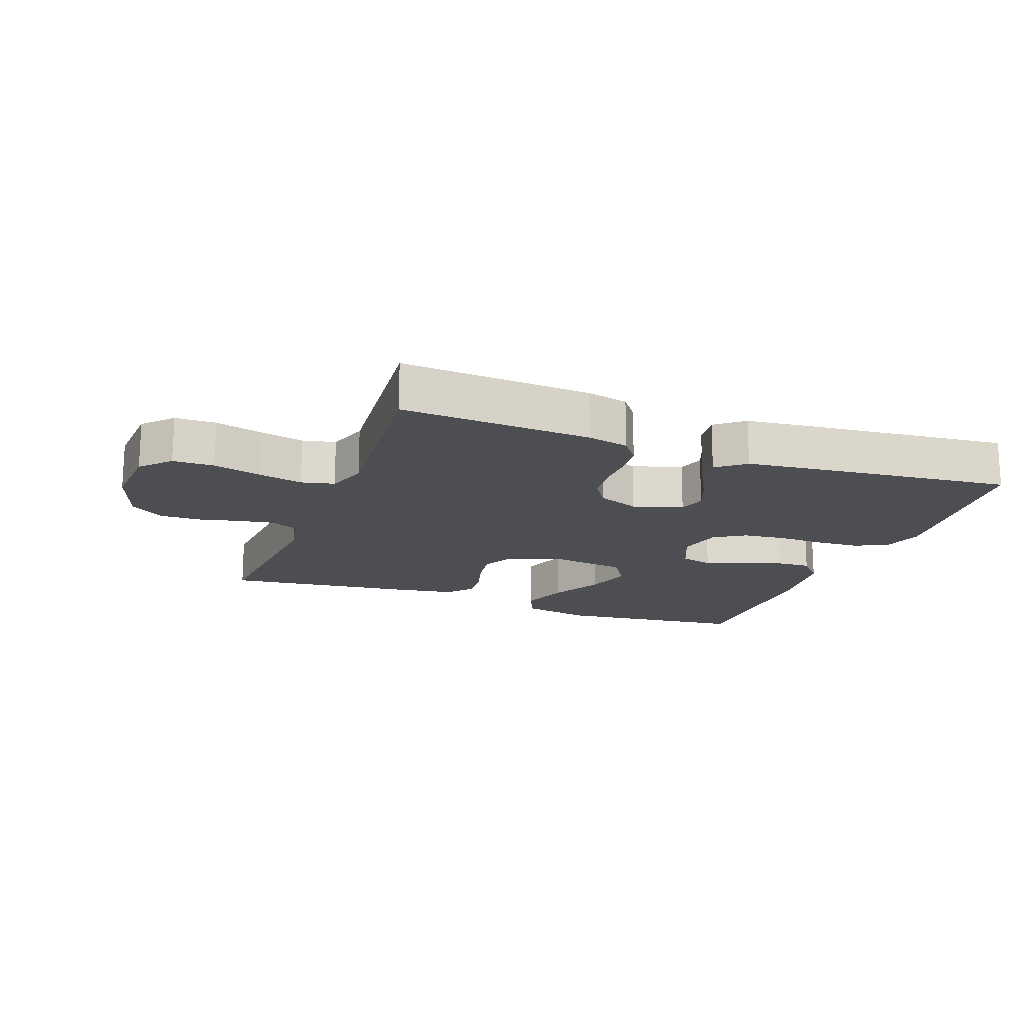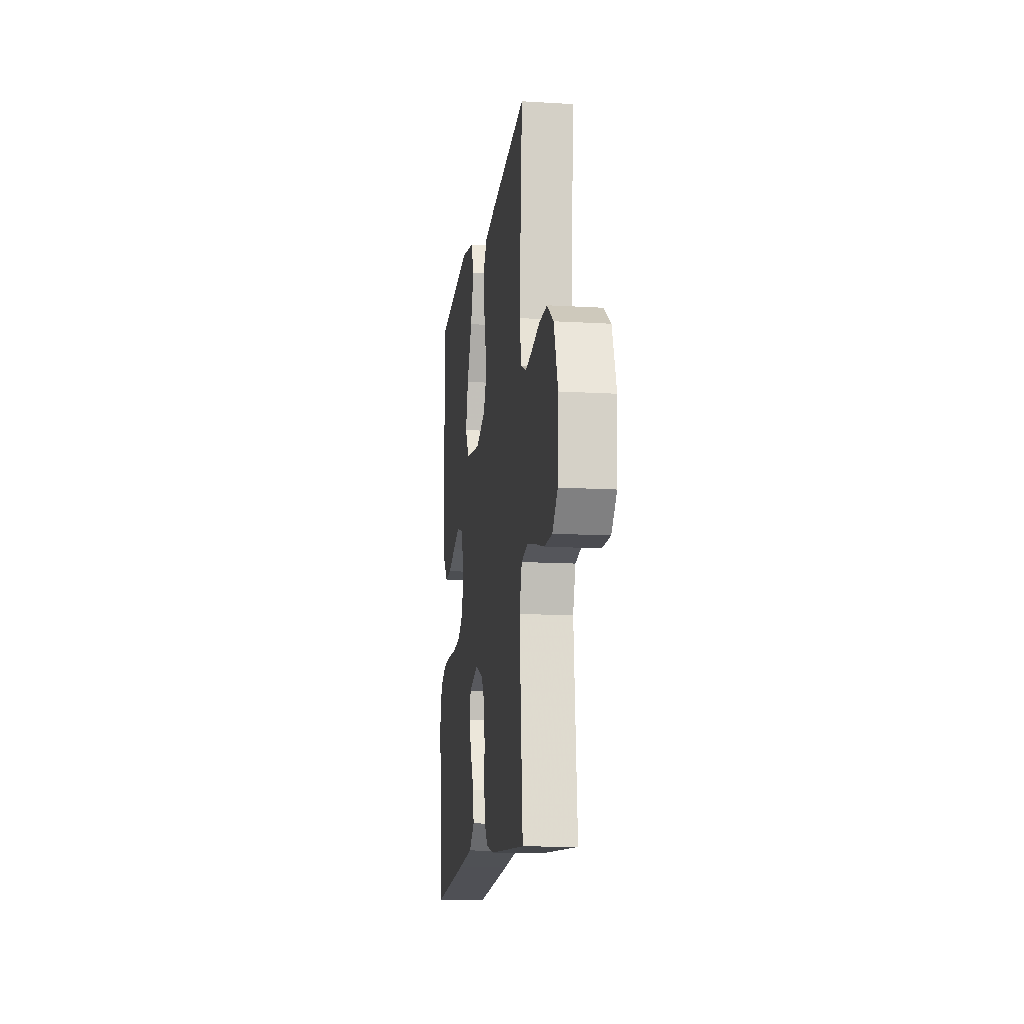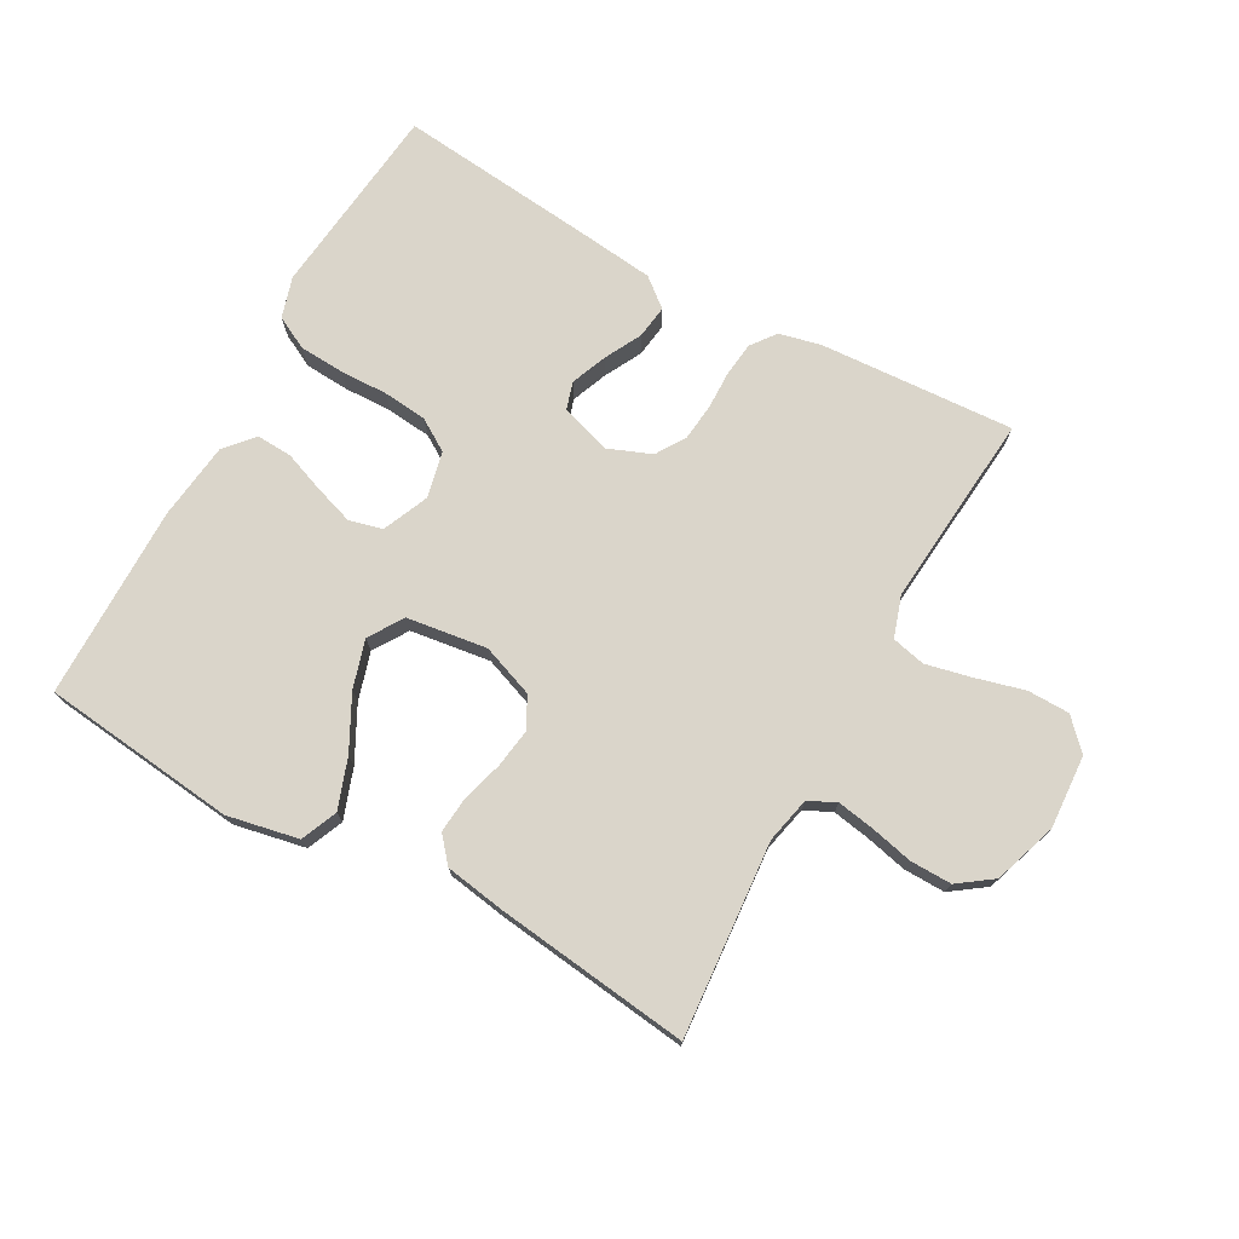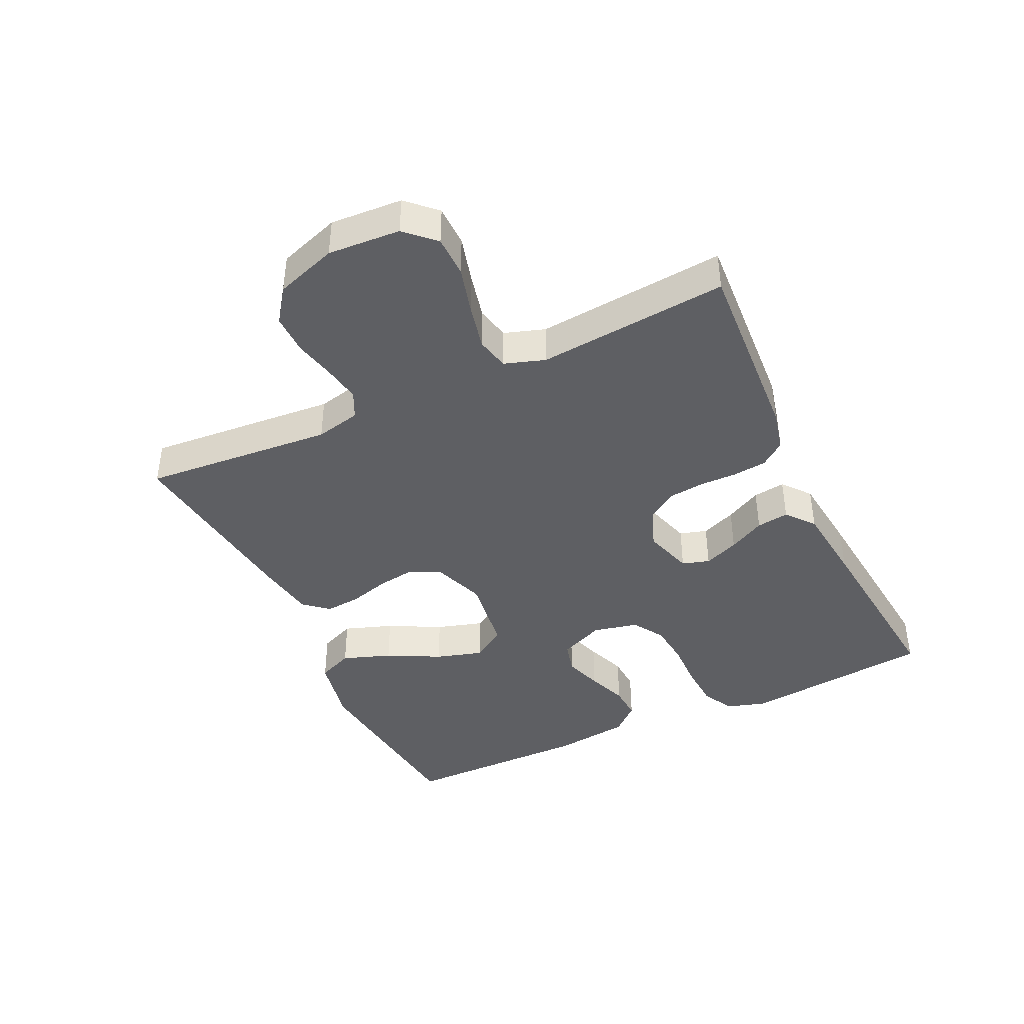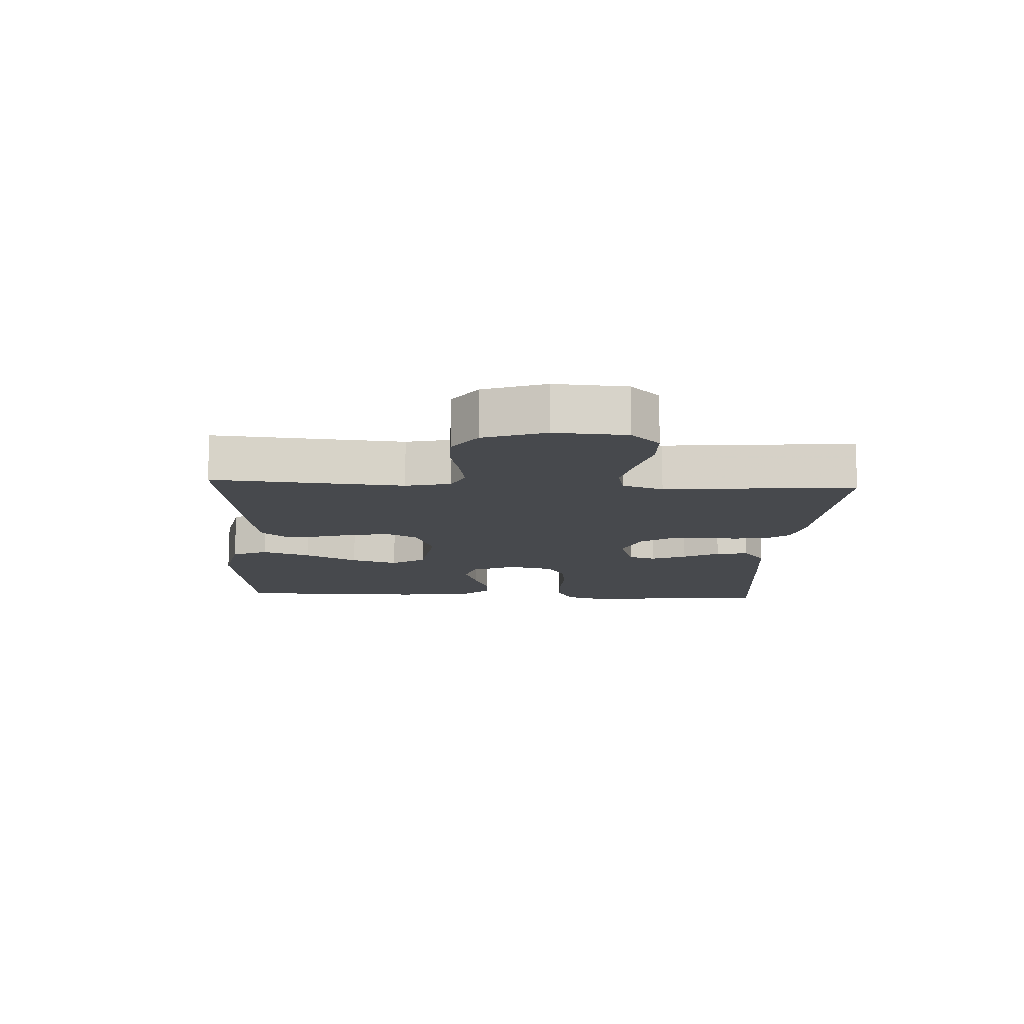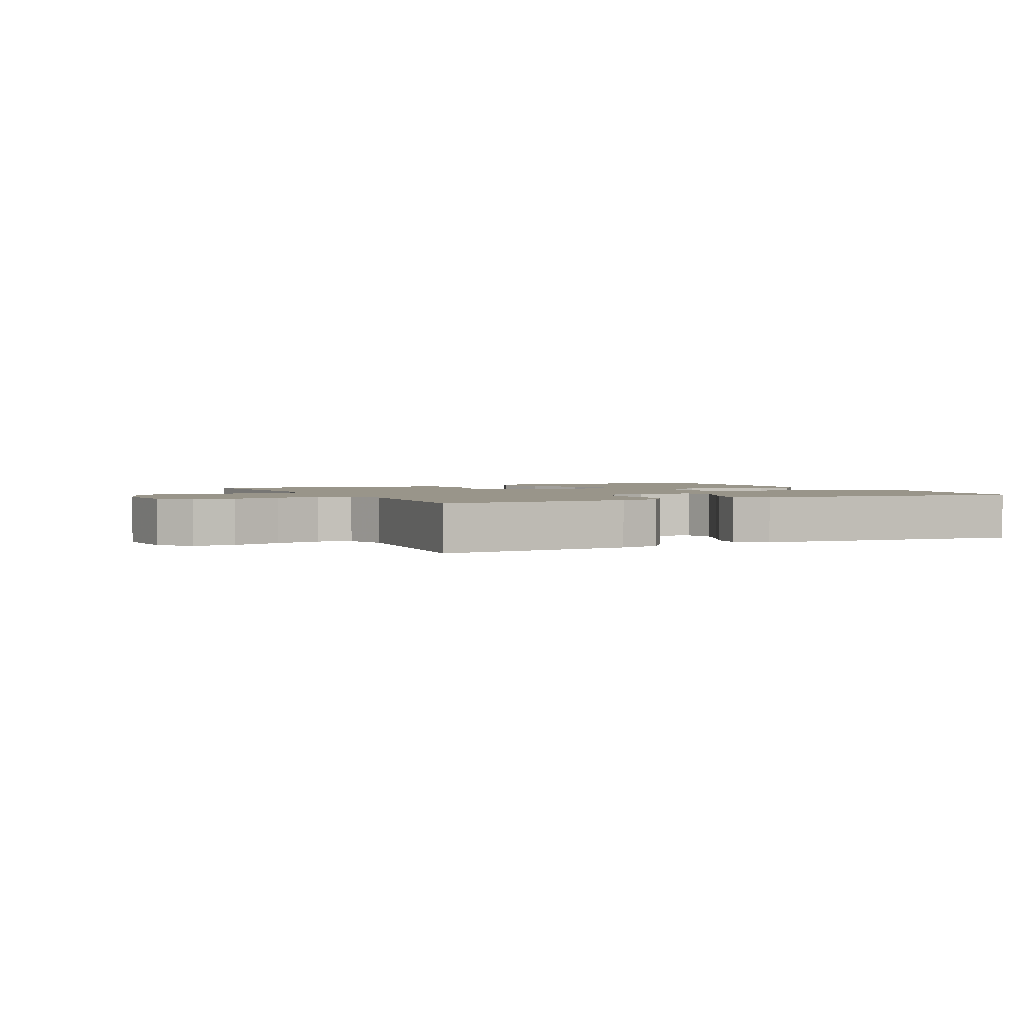
<metadata>
{"format":"obj","ext":"obj","renderer":"f3d","projection":"perspective","resolution":1024,"background":"white","views":[{"elev":-17.0,"azim":159.6,"up":"+Y"},{"elev":-13.6,"azim":82.4,"up":"+Z"},{"elev":74.3,"azim":28.9,"up":"+Y"},{"elev":-41.6,"azim":115.2,"up":"+Y"},{"elev":-12.4,"azim":87.0,"up":"+Y"},{"elev":2.1,"azim":153.7,"up":"+Y"}]}
</metadata>
<code>
v -0.5 0.07 0.5
v -0.2 0.07 0.534
v -0.09 0.07 0.512
v -0.066 0.07 0.456
v -0.093 0.07 0.379
v -0.136 0.07 0.296
v -0.158 0.07 0.222
v -0.124 0.07 0.169
v 0 0.07 0.152
v 0.081 0.07 0.182
v 0.106 0.07 0.231
v 0.097 0.07 0.291
v 0.079 0.07 0.353
v 0.074 0.07 0.409
v 0.107 0.07 0.448
v 0.2 0.07 0.463
v 0.5 0.07 0.5
v 0.476 0.07 0.2
v 0.492 0.07 0.129
v 0.534 0.07 0.109
v 0.592 0.07 0.119
v 0.657 0.07 0.134
v 0.721 0.07 0.135
v 0.774 0.07 0.097
v 0.807 0.07 0
v 0.8 0.07 -0.114
v 0.757 0.07 -0.159
v 0.692 0.07 -0.16
v 0.617 0.07 -0.14
v 0.546 0.07 -0.124
v 0.494 0.07 -0.136
v 0.473 0.07 -0.2
v 0.5 0.07 -0.5
v 0.2 0.07 -0.482
v 0.135 0.07 -0.467
v 0.106 0.07 -0.429
v 0.1 0.07 -0.376
v 0.101 0.07 -0.317
v 0.095 0.07 -0.26
v 0.066 0.07 -0.215
v 0 0.07 -0.189
v -0.078 0.07 -0.213
v -0.091 0.07 -0.256
v -0.069 0.07 -0.311
v -0.039 0.07 -0.368
v -0.032 0.07 -0.419
v -0.076 0.07 -0.455
v -0.2 0.07 -0.469
v -0.5 0.07 -0.5
v -0.533 0.07 -0.2
v -0.514 0.07 -0.137
v -0.463 0.07 -0.111
v -0.394 0.07 -0.107
v -0.32 0.07 -0.109
v -0.252 0.07 -0.102
v -0.203 0.07 -0.071
v -0.187 0.07 0
v -0.218 0.07 0.071
v -0.269 0.07 0.084
v -0.329 0.07 0.064
v -0.392 0.07 0.04
v -0.447 0.07 0.037
v -0.486 0.07 0.081
v -0.501 0.07 0.2
v -0.5 0 0.5
v -0.2 0 0.534
v -0.09 0 0.512
v -0.066 0 0.456
v -0.093 0 0.379
v -0.136 0 0.296
v -0.158 0 0.222
v -0.124 0 0.169
v 0 0 0.152
v 0.081 0 0.182
v 0.106 0 0.231
v 0.097 0 0.291
v 0.079 0 0.353
v 0.074 0 0.409
v 0.107 0 0.448
v 0.2 0 0.463
v 0.5 0 0.5
v 0.476 0 0.2
v 0.492 0 0.129
v 0.534 0 0.109
v 0.592 0 0.119
v 0.657 0 0.134
v 0.721 0 0.135
v 0.774 0 0.097
v 0.807 0 0
v 0.8 0 -0.114
v 0.757 0 -0.159
v 0.692 0 -0.16
v 0.617 0 -0.14
v 0.546 0 -0.124
v 0.494 0 -0.136
v 0.473 0 -0.2
v 0.5 0 -0.5
v 0.2 0 -0.482
v 0.135 0 -0.467
v 0.106 0 -0.429
v 0.1 0 -0.376
v 0.101 0 -0.317
v 0.095 0 -0.26
v 0.066 0 -0.215
v 0 0 -0.189
v -0.078 0 -0.213
v -0.091 0 -0.256
v -0.069 0 -0.311
v -0.039 0 -0.368
v -0.032 0 -0.419
v -0.076 0 -0.455
v -0.2 0 -0.469
v -0.5 0 -0.5
v -0.533 0 -0.2
v -0.514 0 -0.137
v -0.463 0 -0.111
v -0.394 0 -0.107
v -0.32 0 -0.109
v -0.252 0 -0.102
v -0.203 0 -0.071
v -0.187 0 0
v -0.218 0 0.071
v -0.269 0 0.084
v -0.329 0 0.064
v -0.392 0 0.04
v -0.447 0 0.037
v -0.486 0 0.081
v -0.501 0 0.2
f 4 5 6
f 3 4 6
f 2 3 6
f 1 2 6
f 64 1 6
f 63 64 6
f 62 63 6
f 61 62 6
f 60 61 6
f 59 60 6 7
f 58 59 7 8
f 57 58 8 9
f 56 57 9 10
f 52 53 54
f 51 52 54
f 50 51 54
f 49 50 54
f 48 49 54
f 47 48 54
f 46 47 54
f 45 46 54
f 44 45 54
f 43 44 54 55
f 42 43 55 56
f 36 37 38
f 35 36 38
f 34 35 38
f 33 34 38
f 32 33 38
f 31 32 38 39
f 27 28 29
f 26 27 29
f 25 26 29
f 24 25 29
f 23 24 29
f 22 23 29
f 21 22 29
f 20 21 29 30
f 19 20 30 31
f 16 17 18
f 15 16 18
f 14 15 18
f 13 14 18
f 12 13 18
f 18 19 31
f 12 18 31
f 11 12 31
f 41 42 56 10
f 31 39 40
f 11 31 40
f 10 11 40
f 10 40 41
f 70 69 68
f 70 68 67
f 70 67 66
f 70 66 65
f 70 65 128
f 70 128 127
f 70 127 126
f 70 126 125
f 70 125 124
f 71 70 124 123
f 72 71 123 122
f 73 72 122 121
f 74 73 121 120
f 118 117 116
f 118 116 115
f 118 115 114
f 118 114 113
f 118 113 112
f 118 112 111
f 118 111 110
f 118 110 109
f 118 109 108
f 119 118 108 107
f 120 119 107 106
f 102 101 100
f 102 100 99
f 102 99 98
f 102 98 97
f 102 97 96
f 103 102 96 95
f 93 92 91
f 93 91 90
f 93 90 89
f 93 89 88
f 93 88 87
f 93 87 86
f 93 86 85
f 94 93 85 84
f 95 94 84 83
f 82 81 80
f 82 80 79
f 82 79 78
f 82 78 77
f 82 77 76
f 95 83 82
f 95 82 76
f 95 76 75
f 74 120 106 105
f 104 103 95
f 104 95 75
f 104 75 74
f 105 104 74
f 1 65 66 2
f 2 66 67 3
f 3 67 68 4
f 4 68 69 5
f 5 69 70 6
f 6 70 71 7
f 7 71 72 8
f 8 72 73 9
f 9 73 74 10
f 10 74 75 11
f 11 75 76 12
f 12 76 77 13
f 13 77 78 14
f 14 78 79 15
f 15 79 80 16
f 16 80 81 17
f 17 81 82 18
f 18 82 83 19
f 19 83 84 20
f 20 84 85 21
f 21 85 86 22
f 22 86 87 23
f 23 87 88 24
f 24 88 89 25
f 25 89 90 26
f 26 90 91 27
f 27 91 92 28
f 28 92 93 29
f 29 93 94 30
f 30 94 95 31
f 31 95 96 32
f 32 96 97 33
f 33 97 98 34
f 34 98 99 35
f 35 99 100 36
f 36 100 101 37
f 37 101 102 38
f 38 102 103 39
f 39 103 104 40
f 40 104 105 41
f 41 105 106 42
f 42 106 107 43
f 43 107 108 44
f 44 108 109 45
f 45 109 110 46
f 46 110 111 47
f 47 111 112 48
f 48 112 113 49
f 49 113 114 50
f 50 114 115 51
f 51 115 116 52
f 52 116 117 53
f 53 117 118 54
f 54 118 119 55
f 55 119 120 56
f 56 120 121 57
f 57 121 122 58
f 58 122 123 59
f 59 123 124 60
f 60 124 125 61
f 61 125 126 62
f 62 126 127 63
f 63 127 128 64
f 64 128 65 1

</code>
